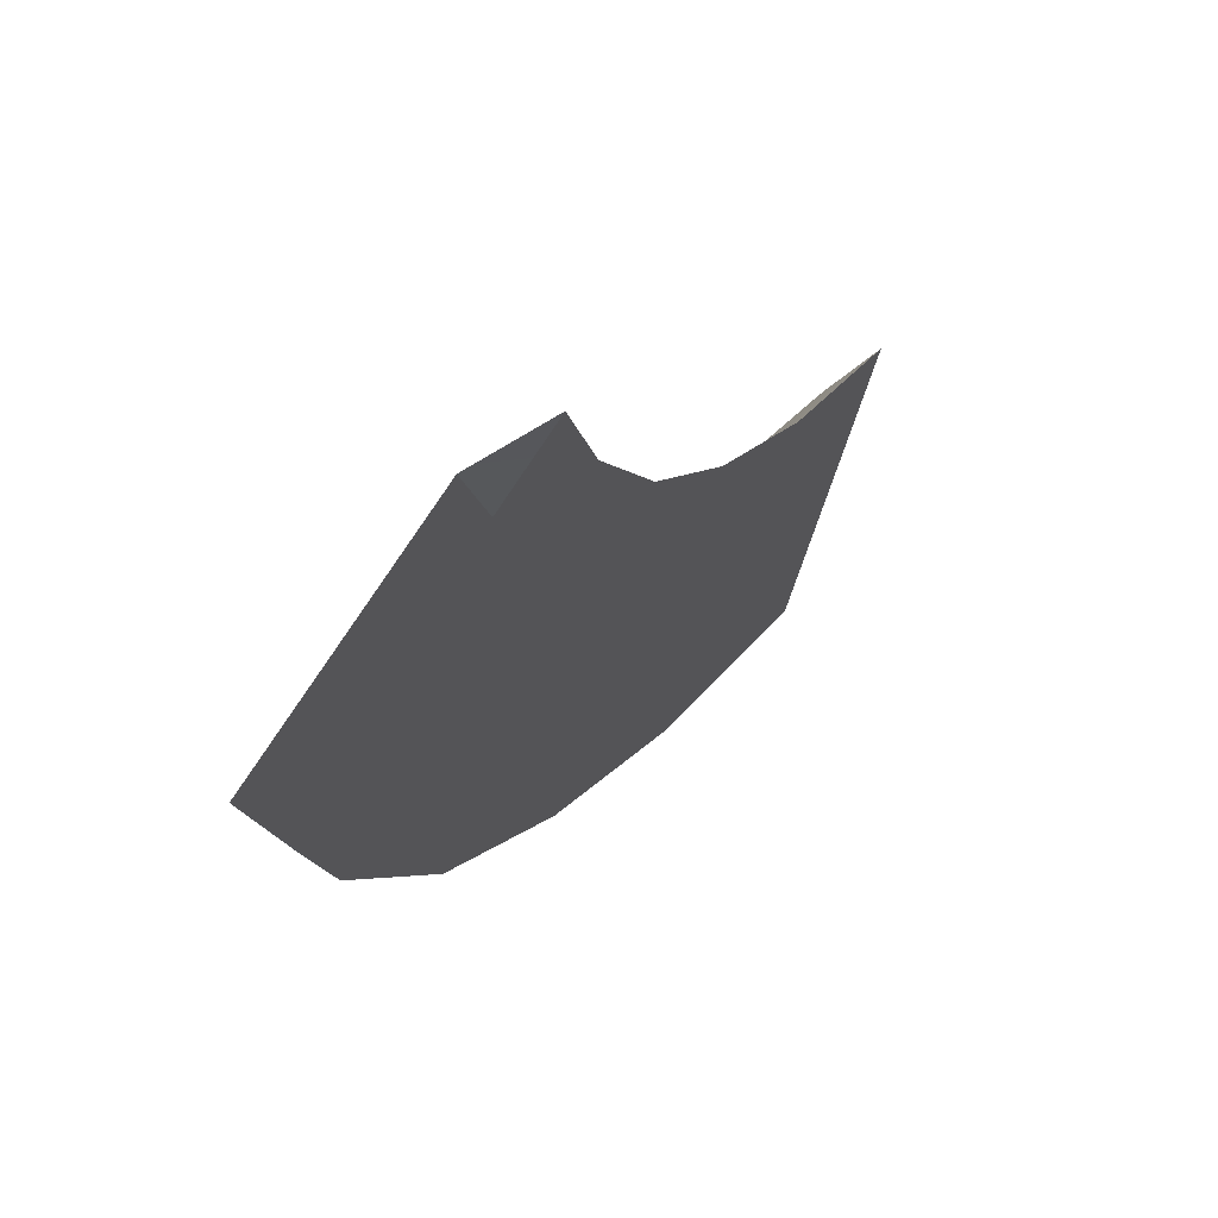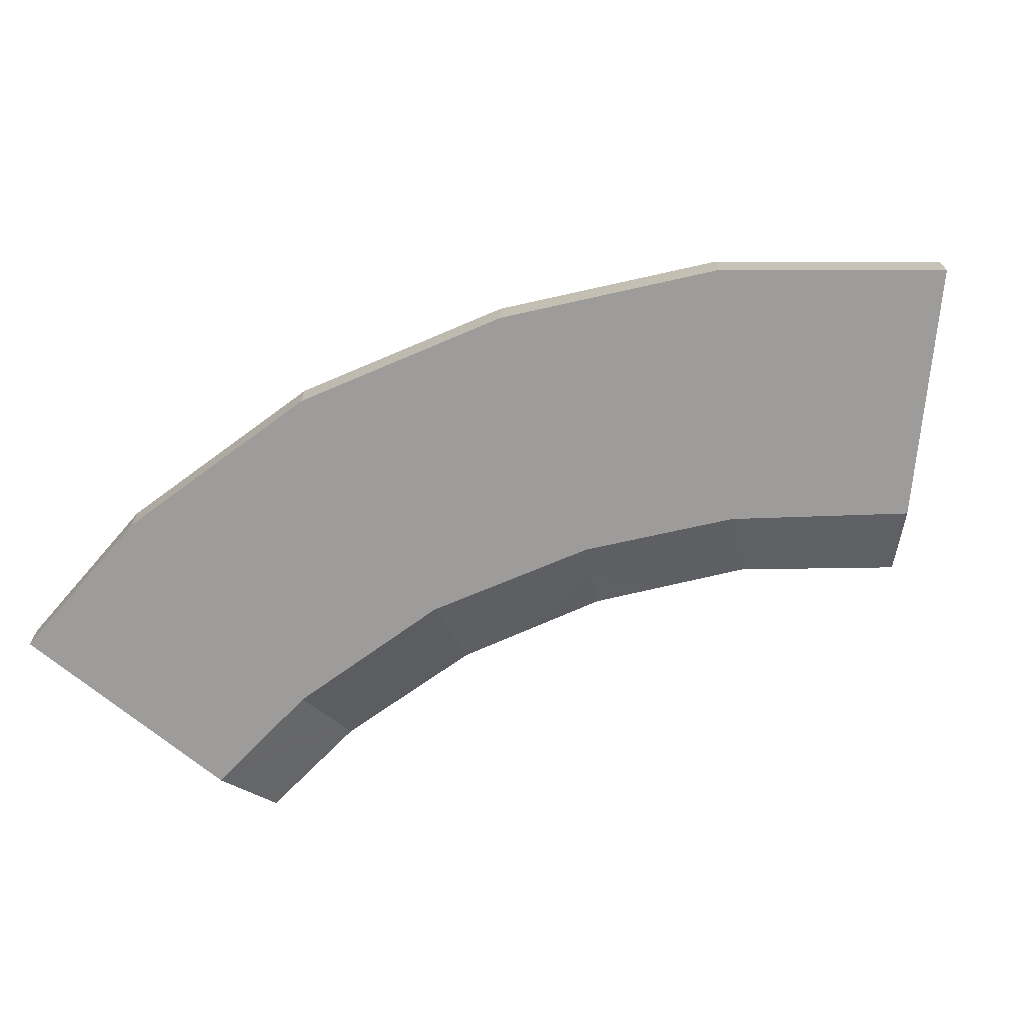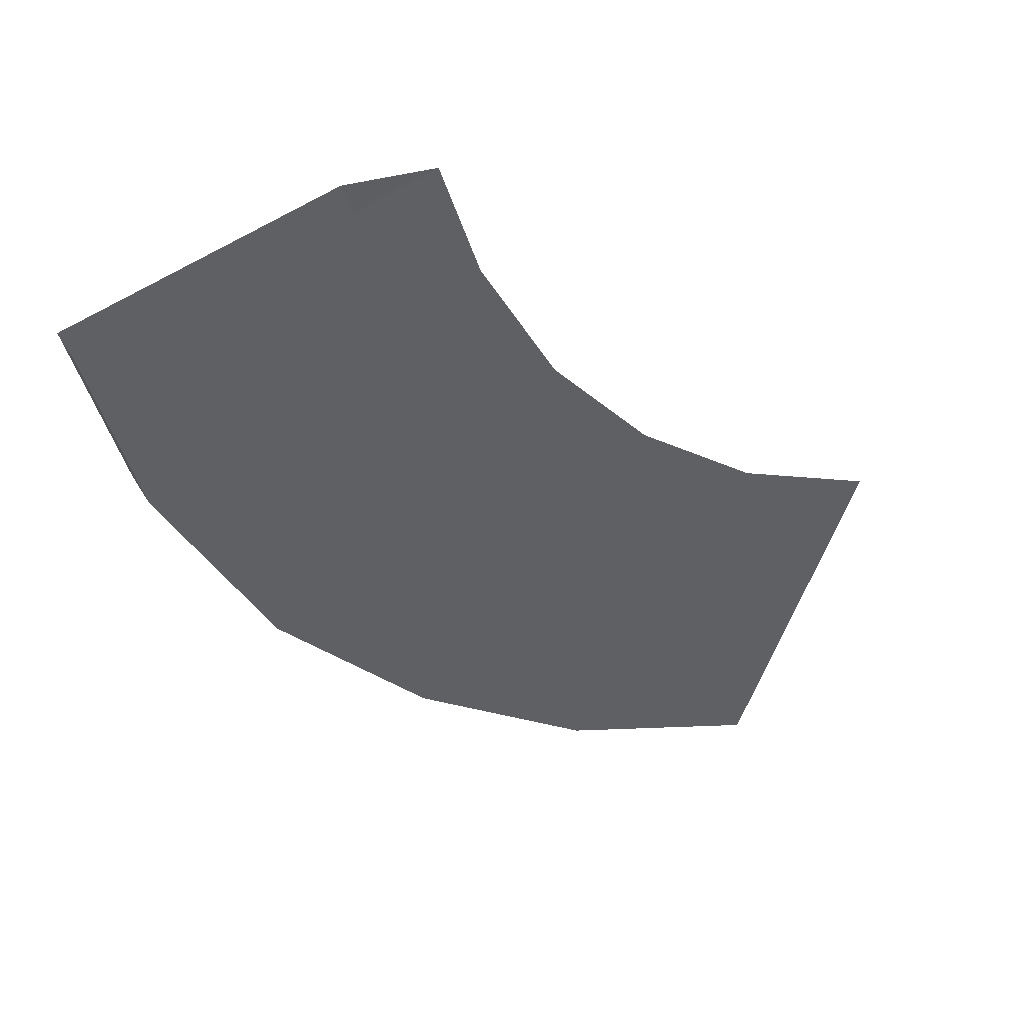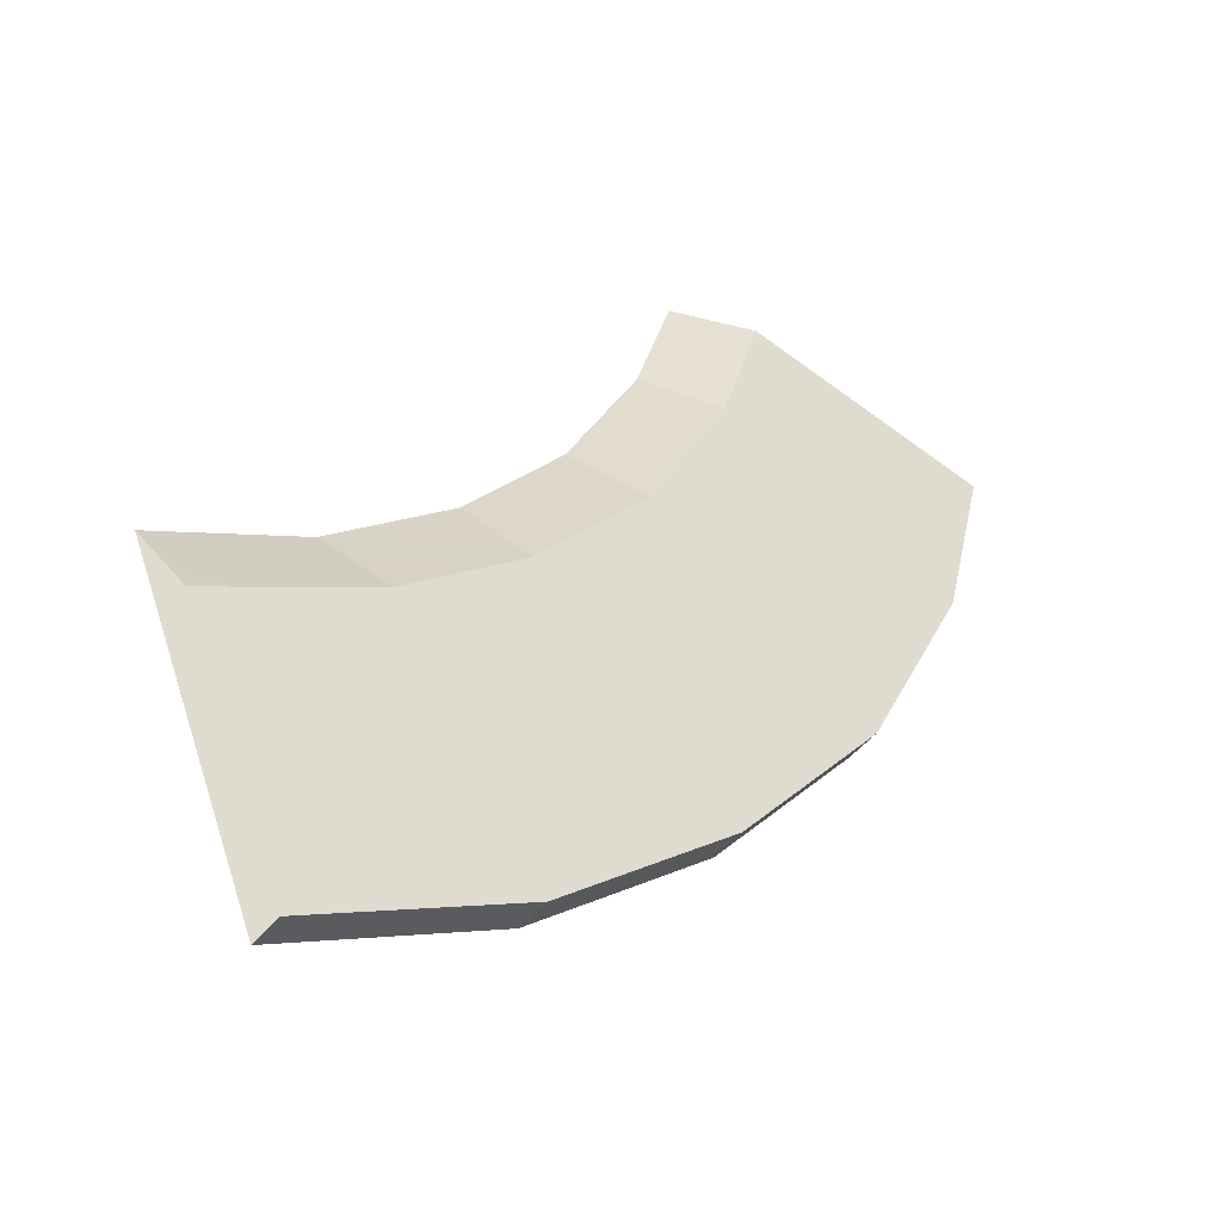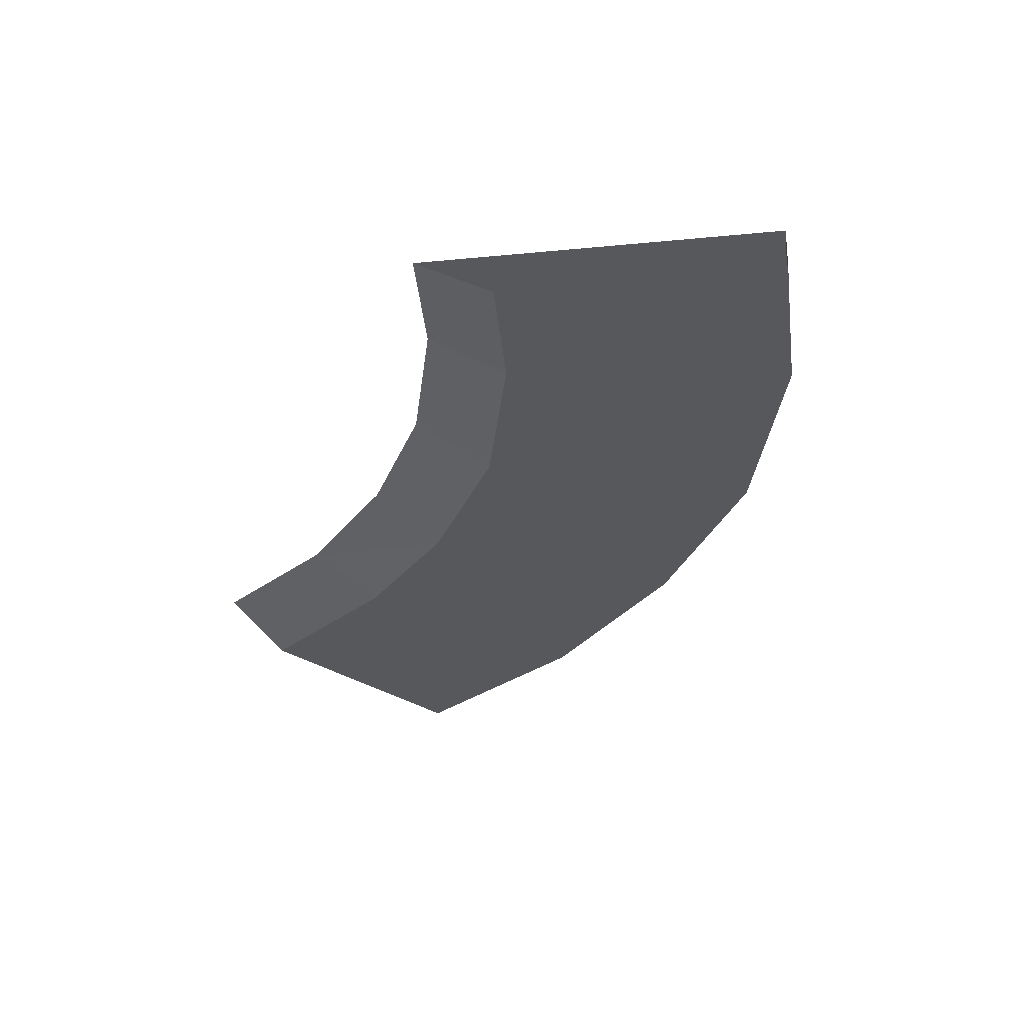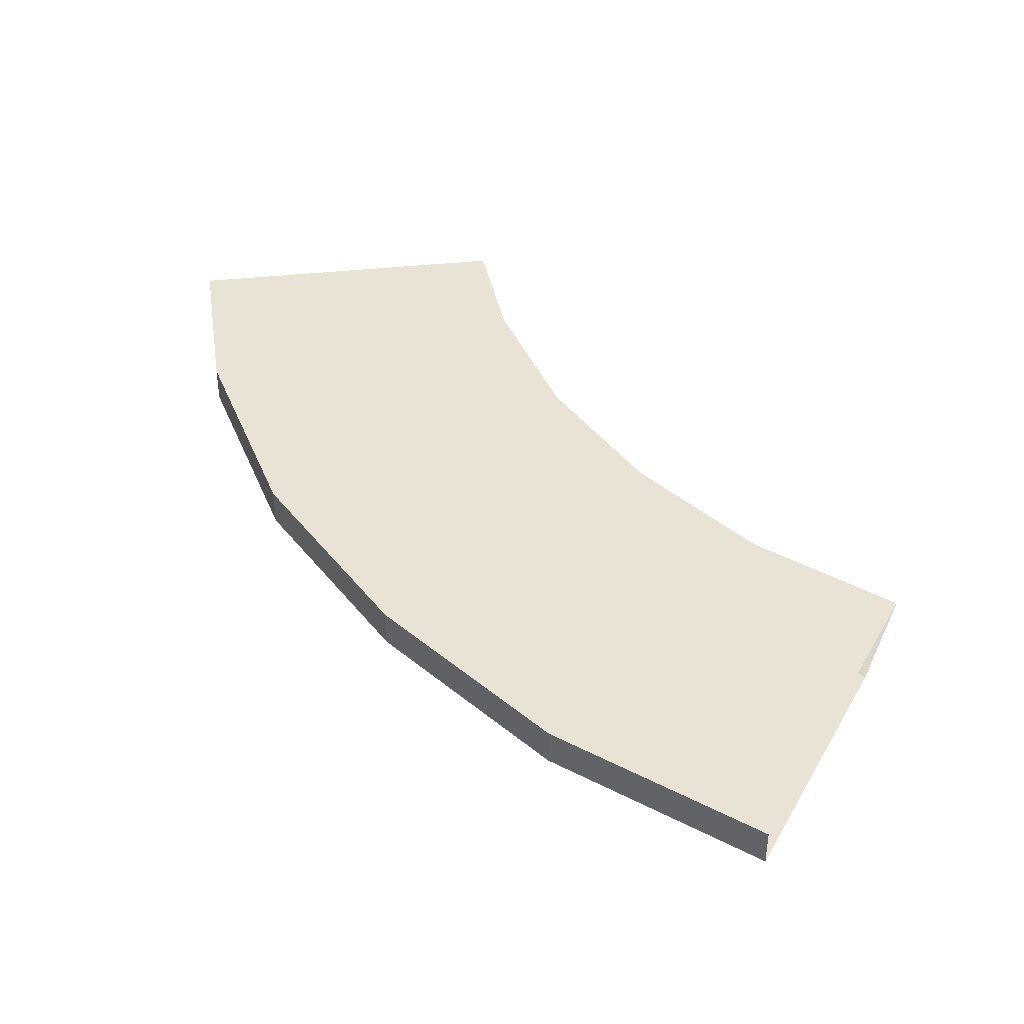
<metadata>
{"format":"obj","ext":"obj","renderer":"f3d","projection":"perspective","resolution":1024,"background":"white","views":[{"elev":63.5,"azim":-55.6,"up":"+Y"},{"elev":-70.3,"azim":-26.8,"up":"+Z"},{"elev":44.0,"azim":-28.3,"up":"+Y"},{"elev":-43.8,"azim":145.4,"up":"+Y"},{"elev":-28.1,"azim":-158.5,"up":"+Z"},{"elev":41.1,"azim":5.5,"up":"+Z"}]}
</metadata>
<code>
g COL_FallGuy_Penguin_Solos_Small_Fan_Land
v 18.42 -28.56 1.619e-06
v 12.89 -25.78 -2.049e-07
v 18.42 -28.56 1
v 12.89 -25.78 1
v 12.89 -25.78 -2.049e-07
v 8.182 -21.9 6.624e-07
v 12.89 -25.78 1
v 8.182 -21.9 1
v 8.182 -21.9 6.624e-07
v 4.312 -17.28 1.542e-07
v 8.182 -21.9 1
v 4.312 -17.28 1
v 4.312 -17.28 1.542e-07
v 1.557 -11.77 2.79e-07
v 4.312 -17.28 1
v 1.557 -11.77 1
v 1.557 -11.77 2.79e-07
v 0.3921 -7.083 1.724e-06
v 1.557 -11.77 1
v 0.3921 -7.083 1
v 18.42 -28.56 1
v 12.89 -25.78 1
v 21.8 -20.13 1
v 17.94 -18.11 1
v 8.182 -21.9 1
v 14.64 -15.33 1
v 4.312 -17.28 1
v 11.99 -12.07 1
v 1.557 -11.77 1
v 10.02 -8.299 1
v 0.3921 -7.083 1
v 9.021 -5.111 1
v 16.67 -19.61 2.298e-06
v 12.89 -25.78 -2.049e-07
v 18.42 -28.56 1.619e-06
v 21.02 -22 2.496e-06
v 17.94 -18.11 1
v 16.67 -19.61 2.298e-06
v 21.8 -20.13 1
v 21.02 -22 2.496e-06
v 13.42 -16.94 4.213e-06
v 8.182 -21.9 6.624e-07
v 16.67 -19.61 2.298e-06
v 12.89 -25.78 -2.049e-07
v 14.64 -15.33 1
v 13.42 -16.94 4.213e-06
v 17.94 -18.11 1
v 16.67 -19.61 2.298e-06
v 10.37 -13.33 1.068e-06
v 4.312 -17.28 1.542e-07
v 8.182 -21.9 6.624e-07
v 13.42 -16.94 4.213e-06
v 11.99 -12.07 1
v 10.37 -13.33 1.068e-06
v 13.42 -16.94 4.213e-06
v 14.64 -15.33 1
v 8.178 -9.051 2.224e-06
v 1.557 -11.77 2.79e-07
v 10.37 -13.33 1.068e-06
v 4.312 -17.28 1.542e-07
v 10.02 -8.299 1
v 8.178 -9.051 2.224e-06
v 11.99 -12.07 1
v 10.37 -13.33 1.068e-06
v 7.131 -5.576 8.945e-07
v 0.3921 -7.083 1.724e-06
v 8.178 -9.051 2.224e-06
v 1.557 -11.77 2.79e-07
v 9.021 -5.111 1
v 7.131 -5.576 8.945e-07
v 10.02 -8.299 1
v 8.178 -9.051 2.224e-06
g COL_FallGuy_Penguin_Solos_Small_Fan_Land_0
f 3 2 1
f 3 4 2
f 7 6 5
f 7 8 6
f 11 10 9
f 11 12 10
f 15 14 13
f 15 16 14
f 19 18 17
f 19 20 18
f 23 22 21
f 23 24 22
f 24 25 22
f 24 26 25
f 26 27 25
f 26 28 27
f 28 29 27
f 28 30 29
f 30 31 29
f 30 32 31
f 35 34 33
f 35 33 36
f 39 38 37
f 39 40 38
f 43 42 41
f 43 44 42
f 47 46 45
f 47 48 46
f 51 50 49
f 51 49 52
f 55 54 53
f 55 53 56
f 59 58 57
f 59 60 58
f 63 62 61
f 63 64 62
f 67 66 65
f 67 68 66
f 71 70 69
f 71 72 70

</code>
